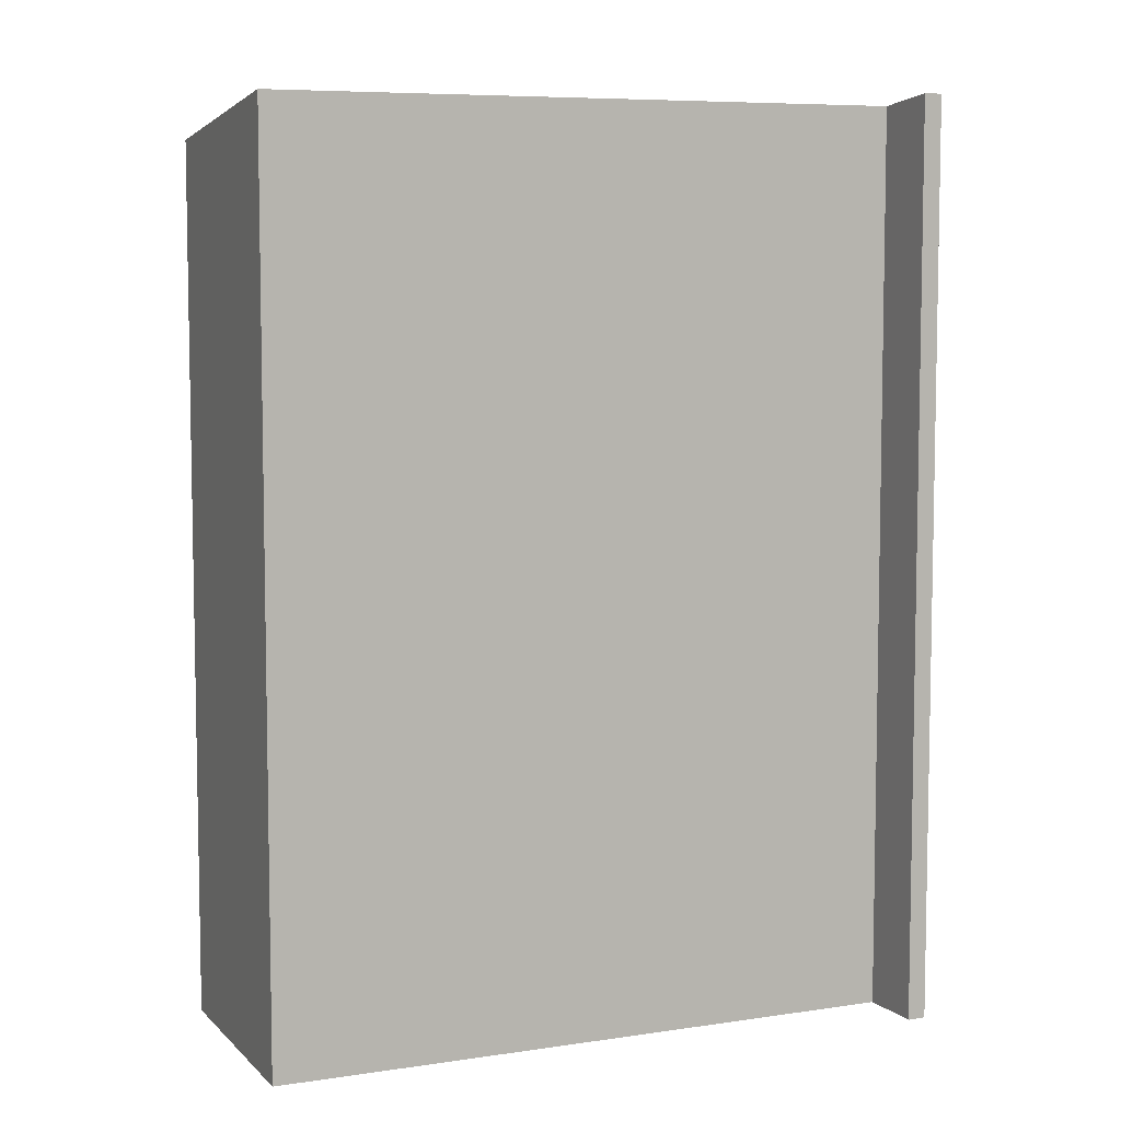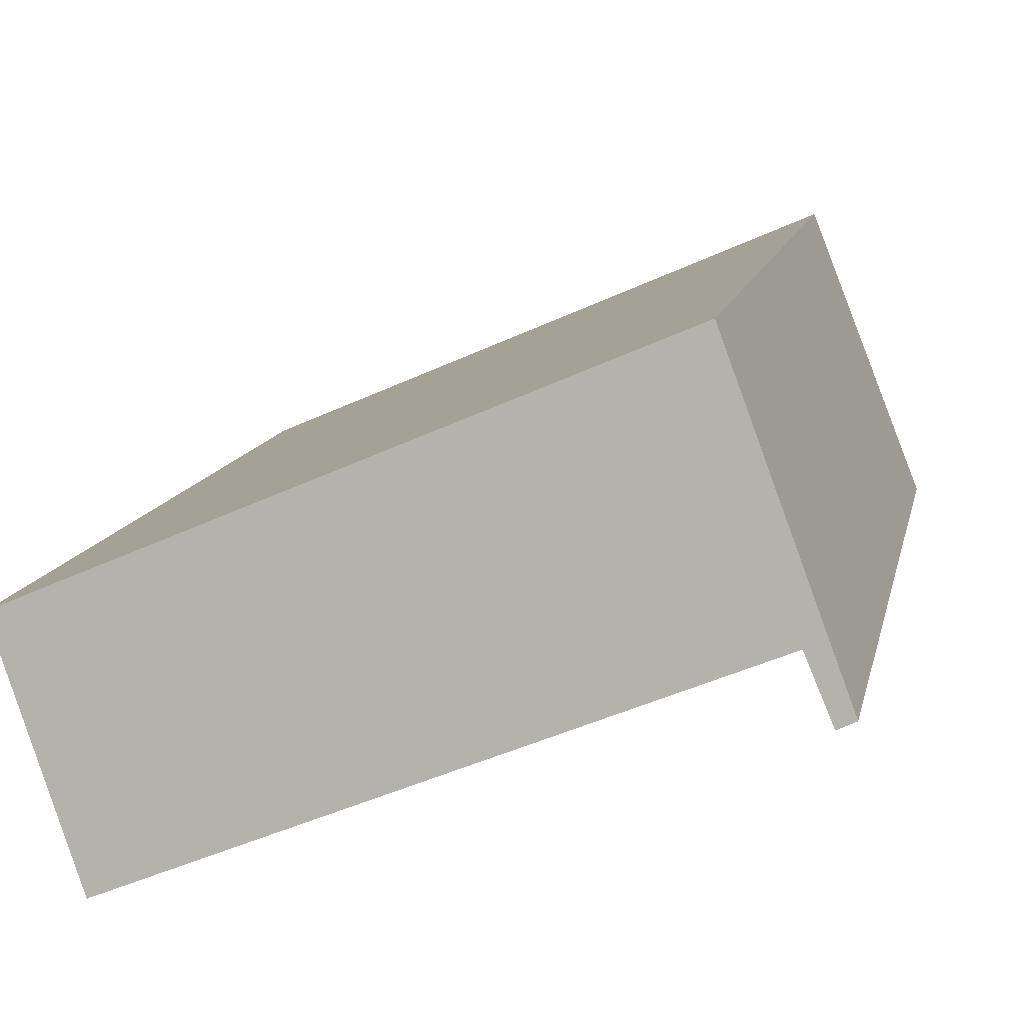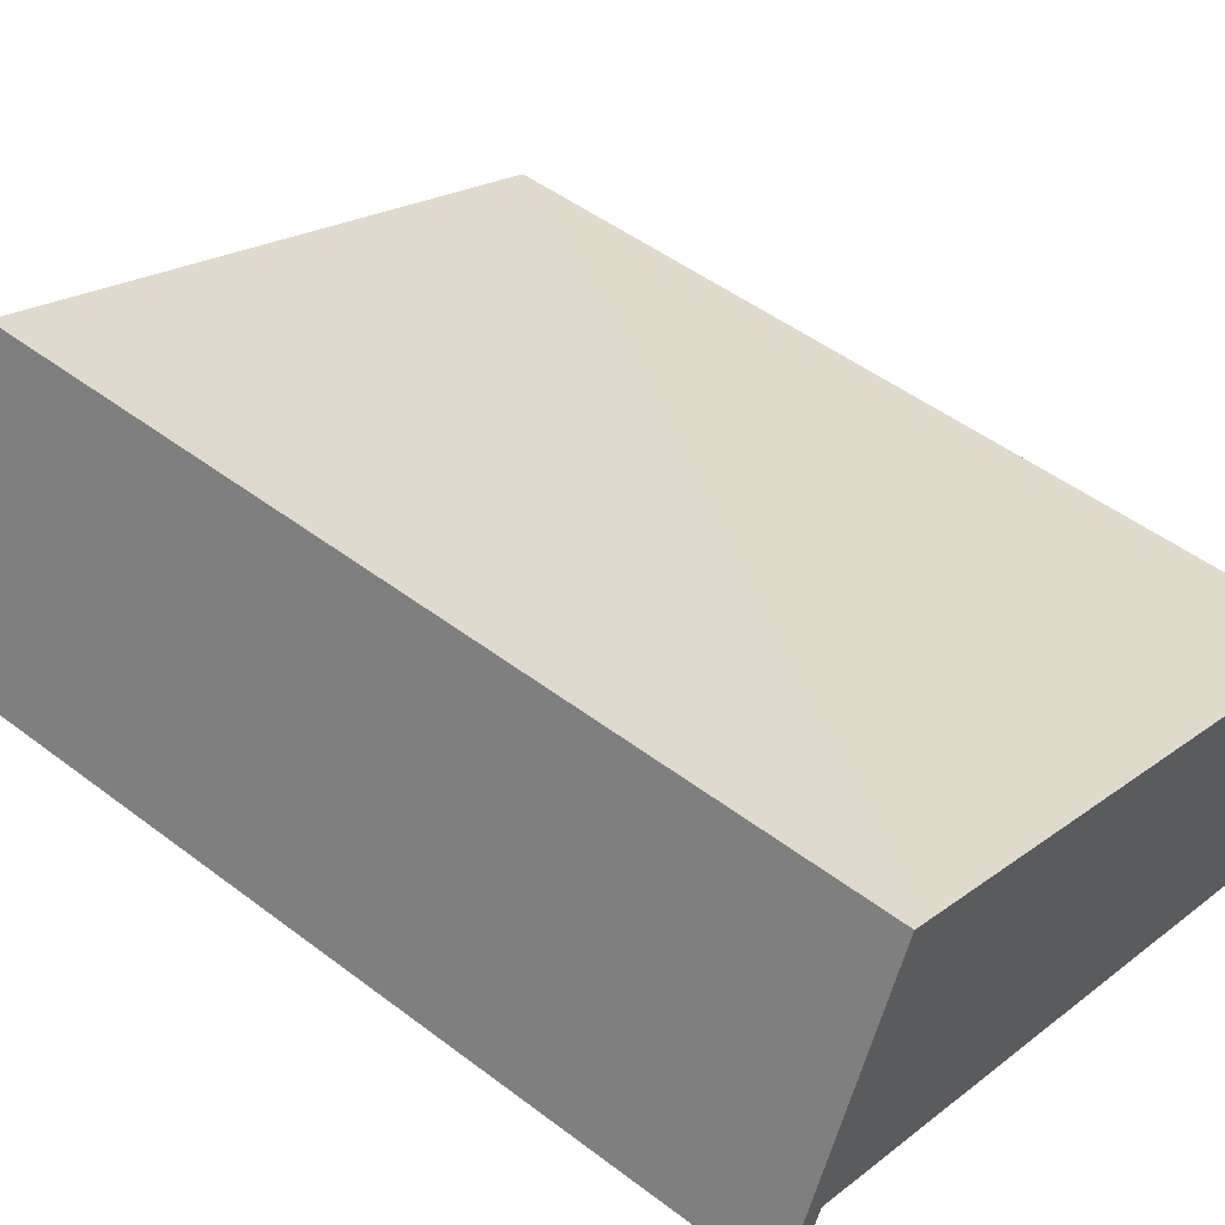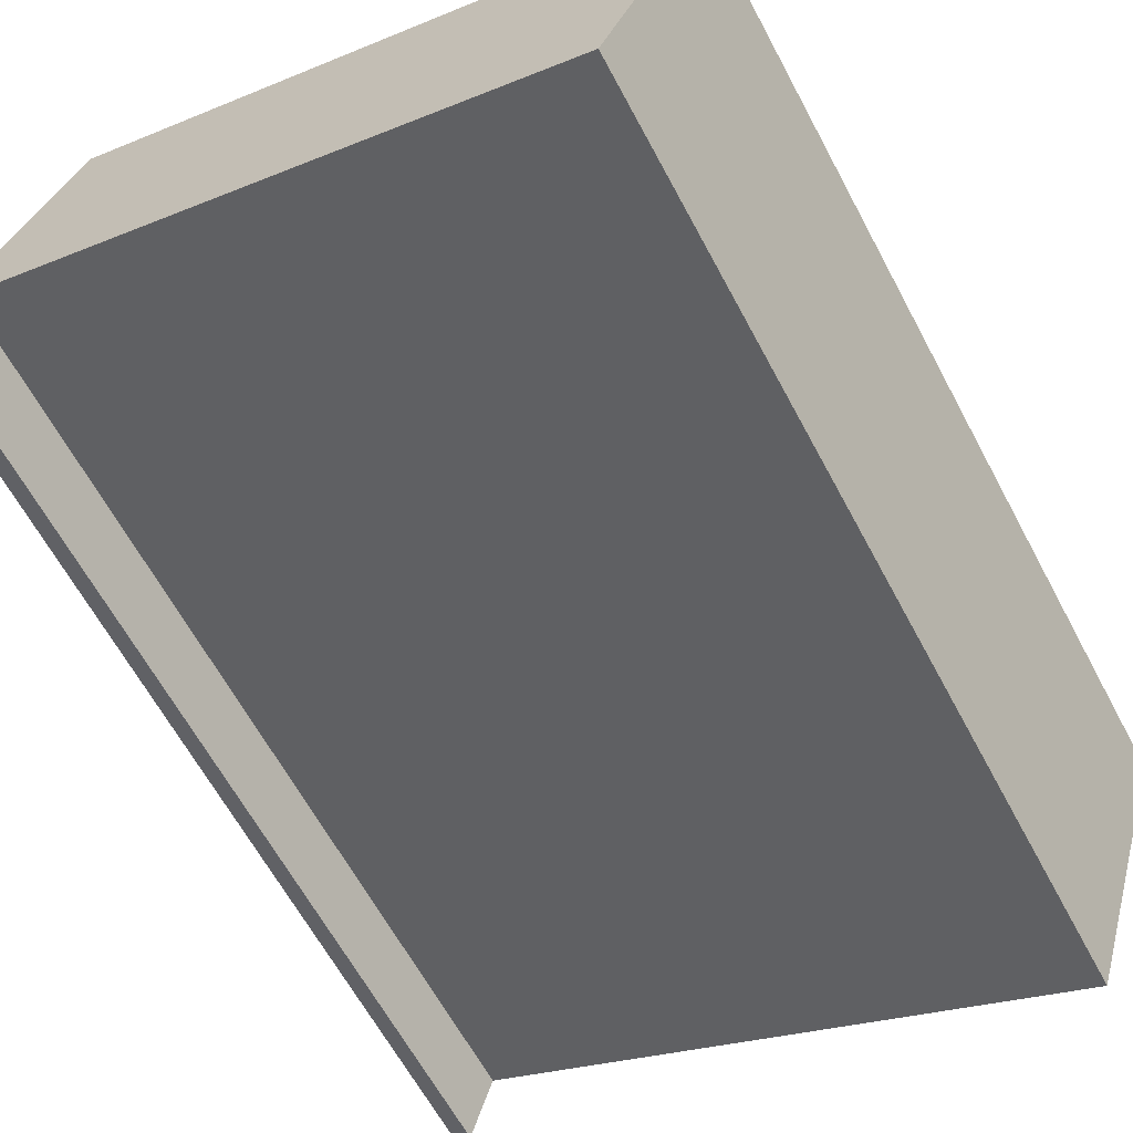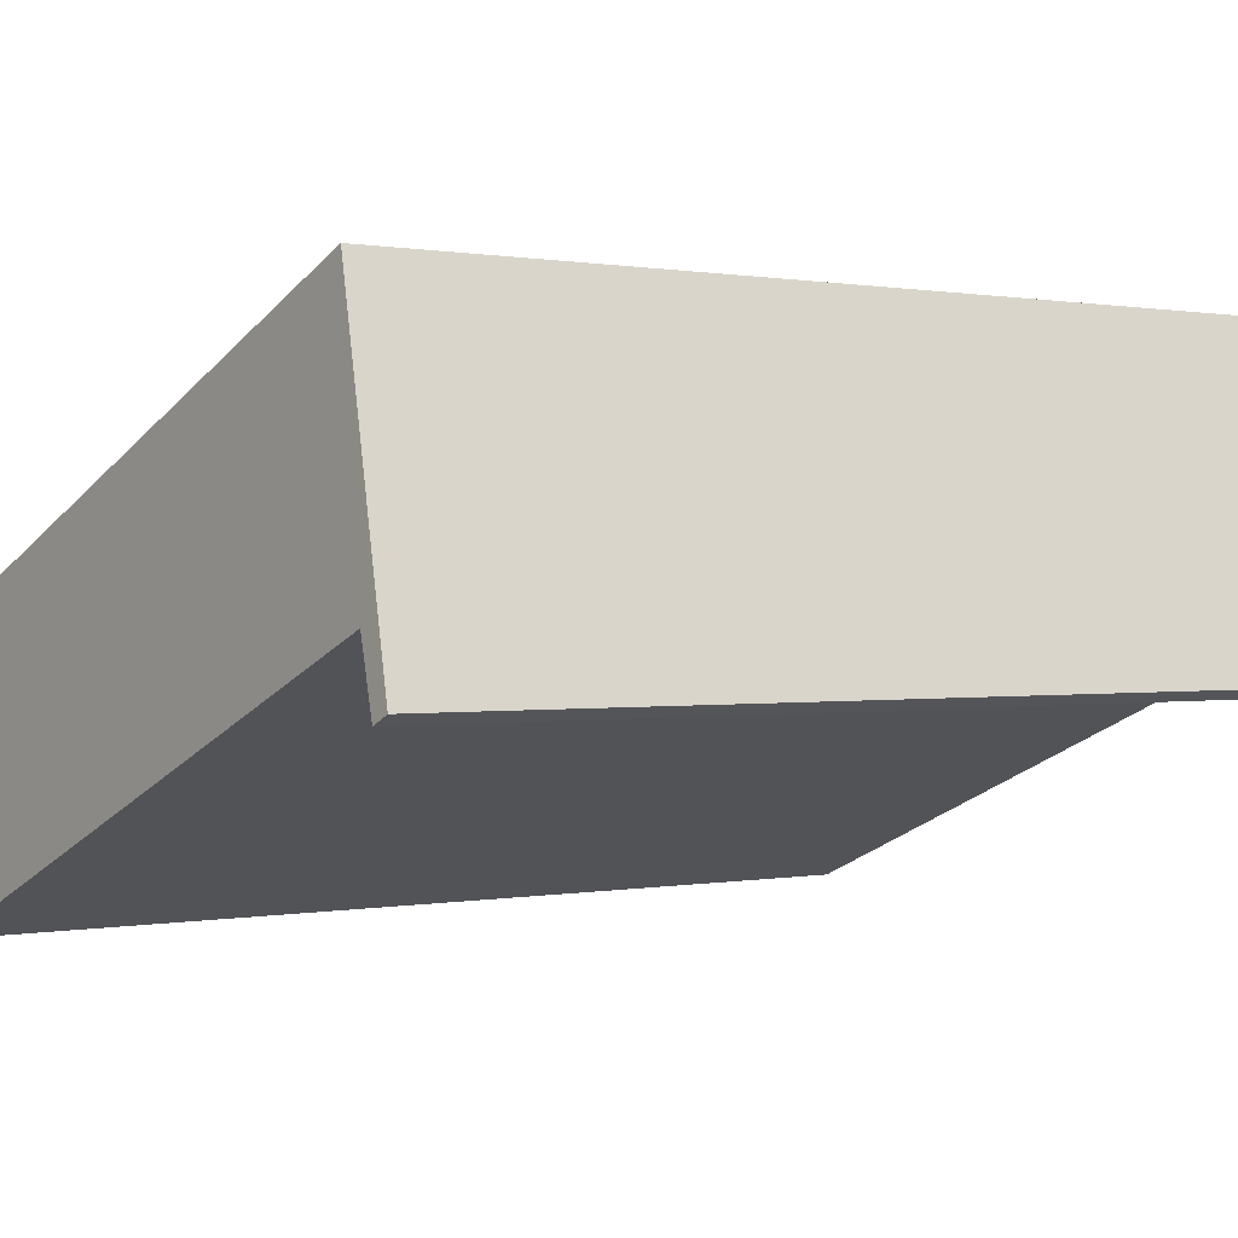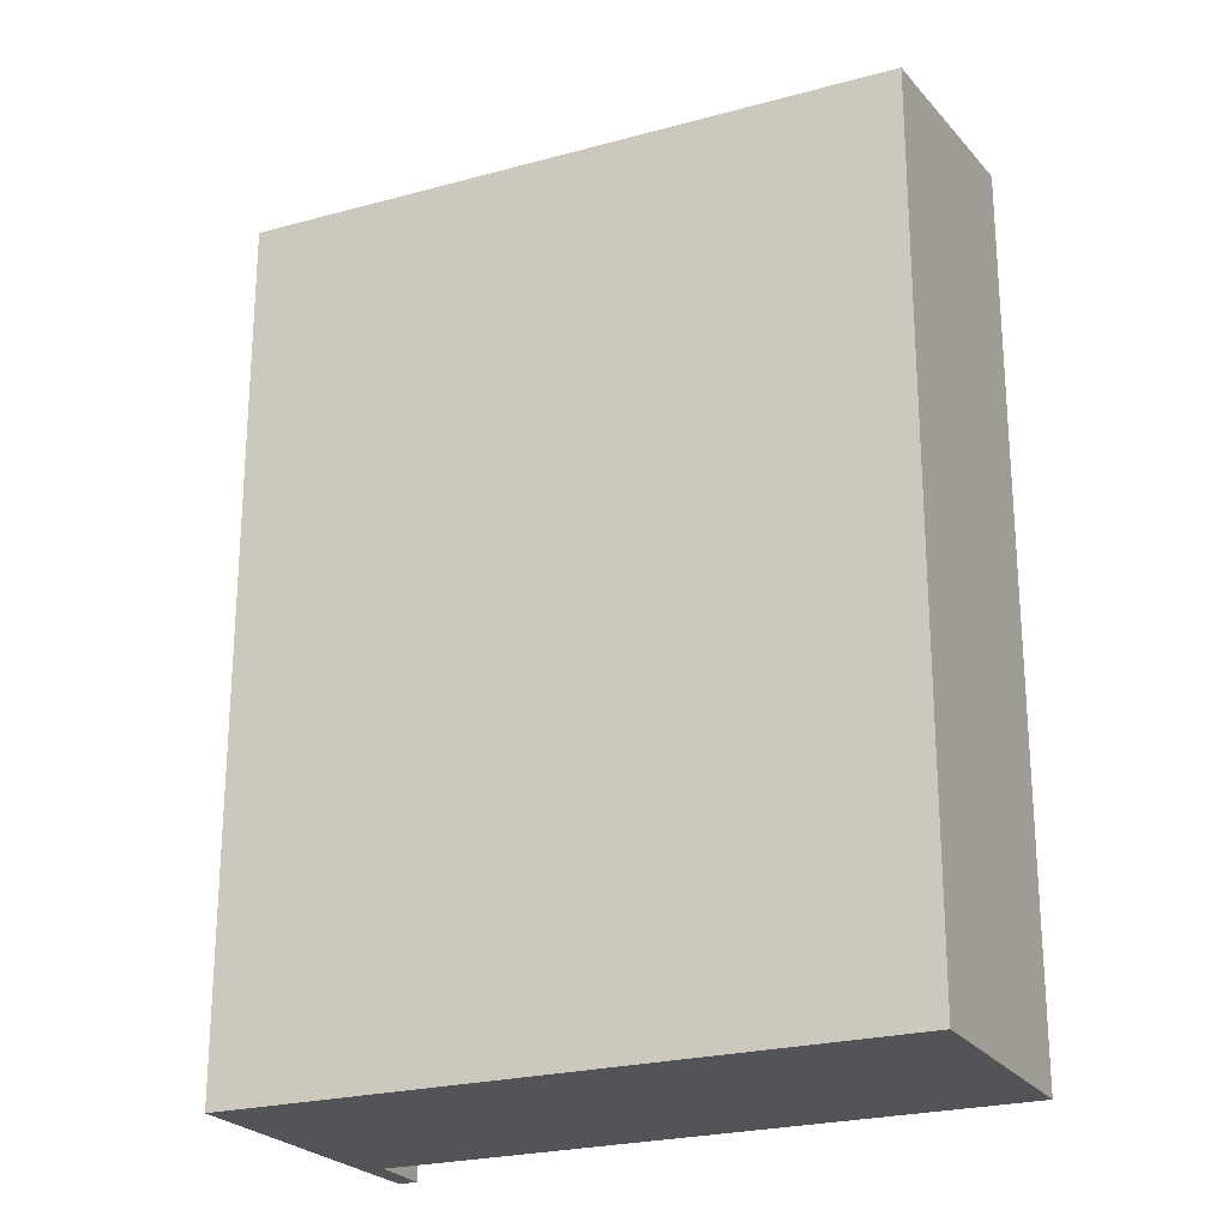
<metadata>
{"format":"obj","ext":"obj","renderer":"f3d","projection":"perspective","resolution":1024,"background":"white","views":[{"elev":7.0,"azim":178.8,"up":"+Y"},{"elev":12.0,"azim":-168.4,"up":"+Z"},{"elev":49.4,"azim":-50.0,"up":"+Z"},{"elev":-63.8,"azim":28.2,"up":"+Z"},{"elev":0.5,"azim":-127.4,"up":"+Z"},{"elev":-23.6,"azim":48.0,"up":"+Y"}]}
</metadata>
<code>
v  0 10.5 6.428e-16
v  0.512 10.4 0.599
v  0.199 10.5 -0.096
v  1.387 10.01 3.467
v  7.297 10.39 -2.243
v  8.378 10.01 0.45
v  8.142 10.01 0.552
v  1.661 10.01 3.349
v  7.297 1.373e-16 -2.243
v  8.378 -2.755e-17 0.45
v  0.512 -3.668e-17 0.599
v  0.199 5.878e-18 -0.096
v  0 0 0
v  1.387 -2.123e-16 3.467
v  1.661 -2.051e-16 3.349
v  8.142 -3.38e-17 0.552
g defaultobject
f 1 2 3
f 2 1 4
f 2 4 5
f 5 4 6
f 6 4 7
f 7 4 8
f 6 9 5
f 9 6 10
f 5 11 2
f 11 5 9
f 12 1 3
f 1 12 13
f 2 12 3
f 12 2 11
f 13 4 1
f 4 13 14
f 14 8 4
f 8 14 7
f 7 14 6
f 6 14 15
f 6 15 10
f 10 15 16
f 13 12 14
f 11 14 12
f 9 14 11
f 15 14 9
f 16 15 9
f 10 16 9

</code>
